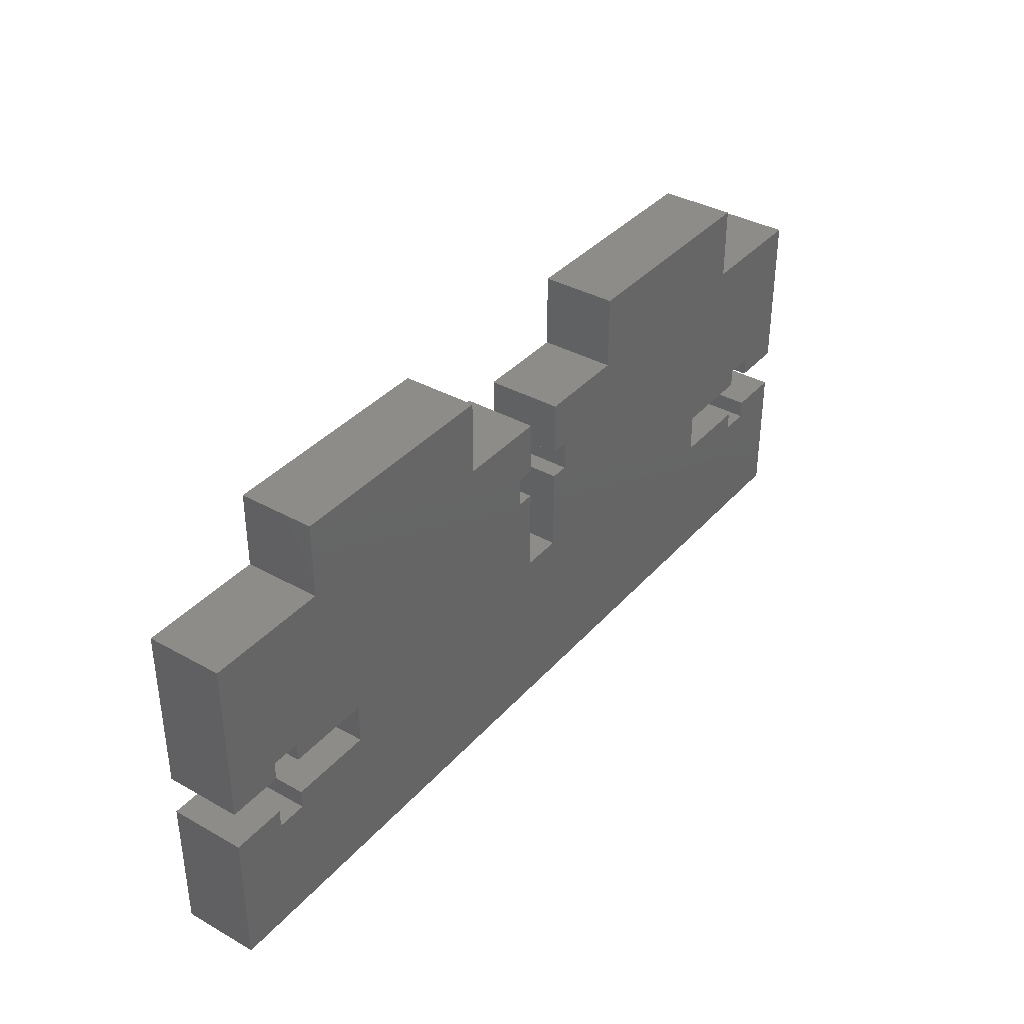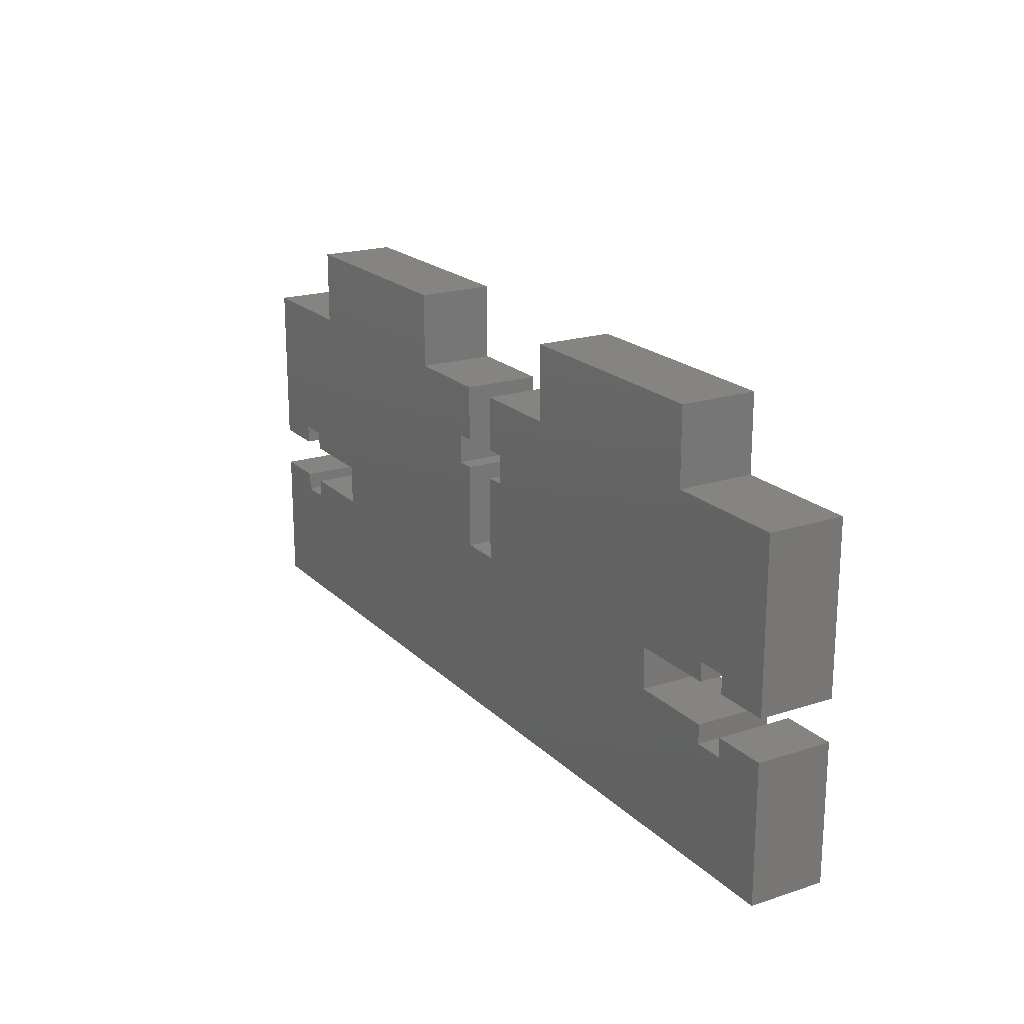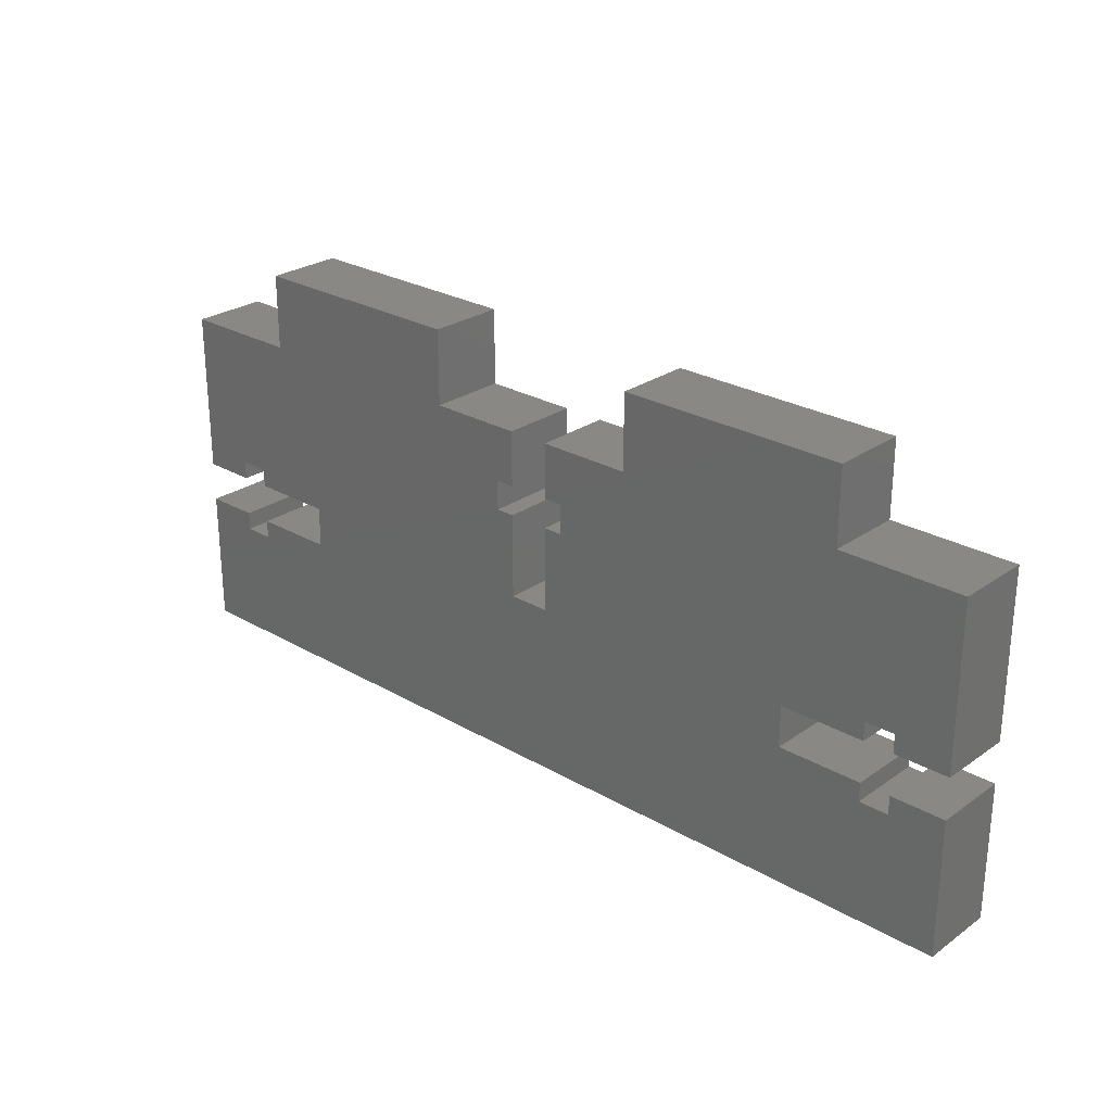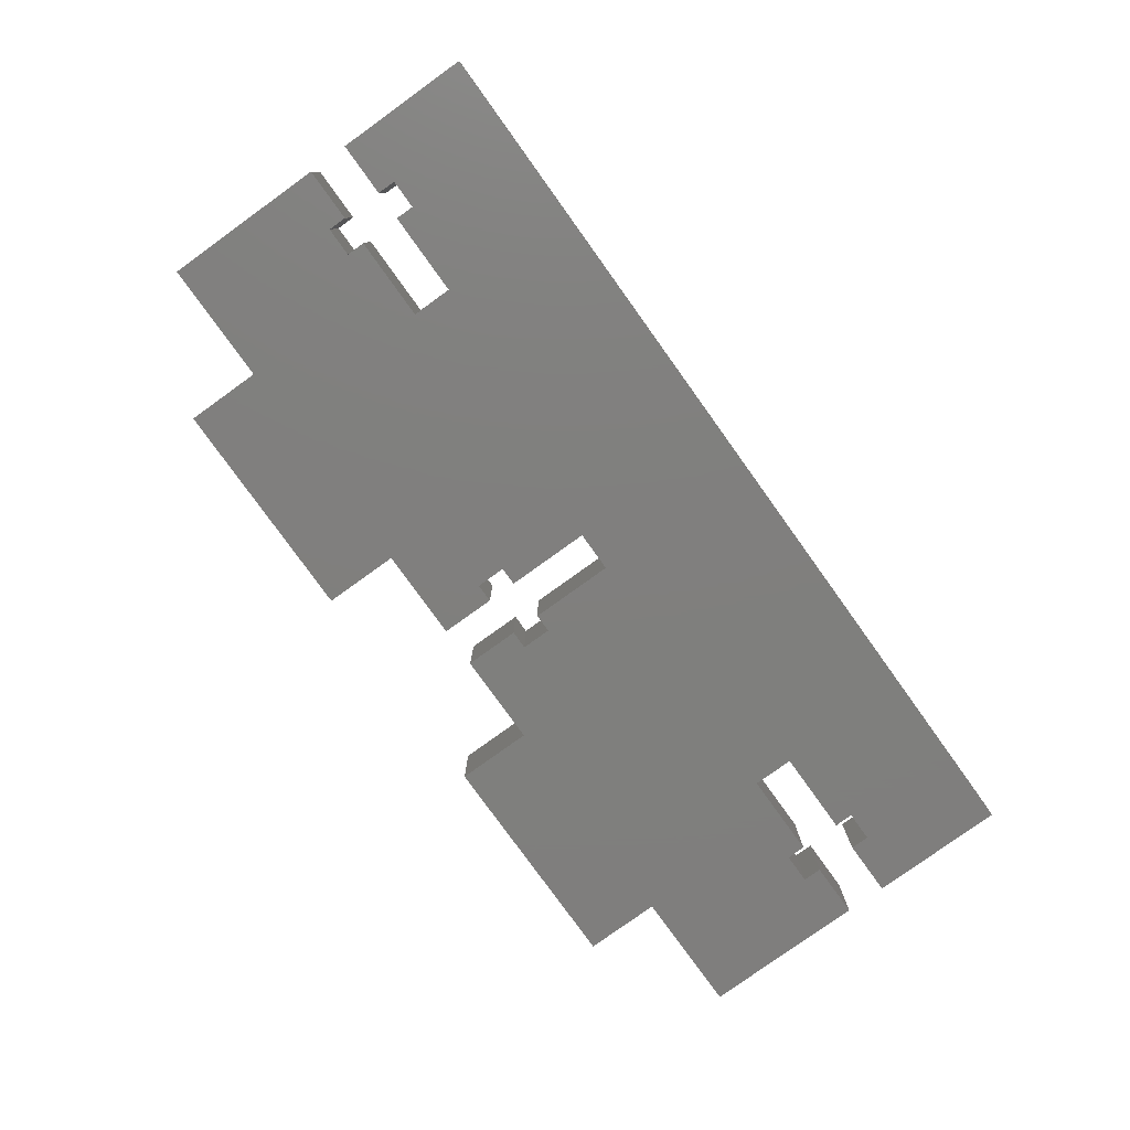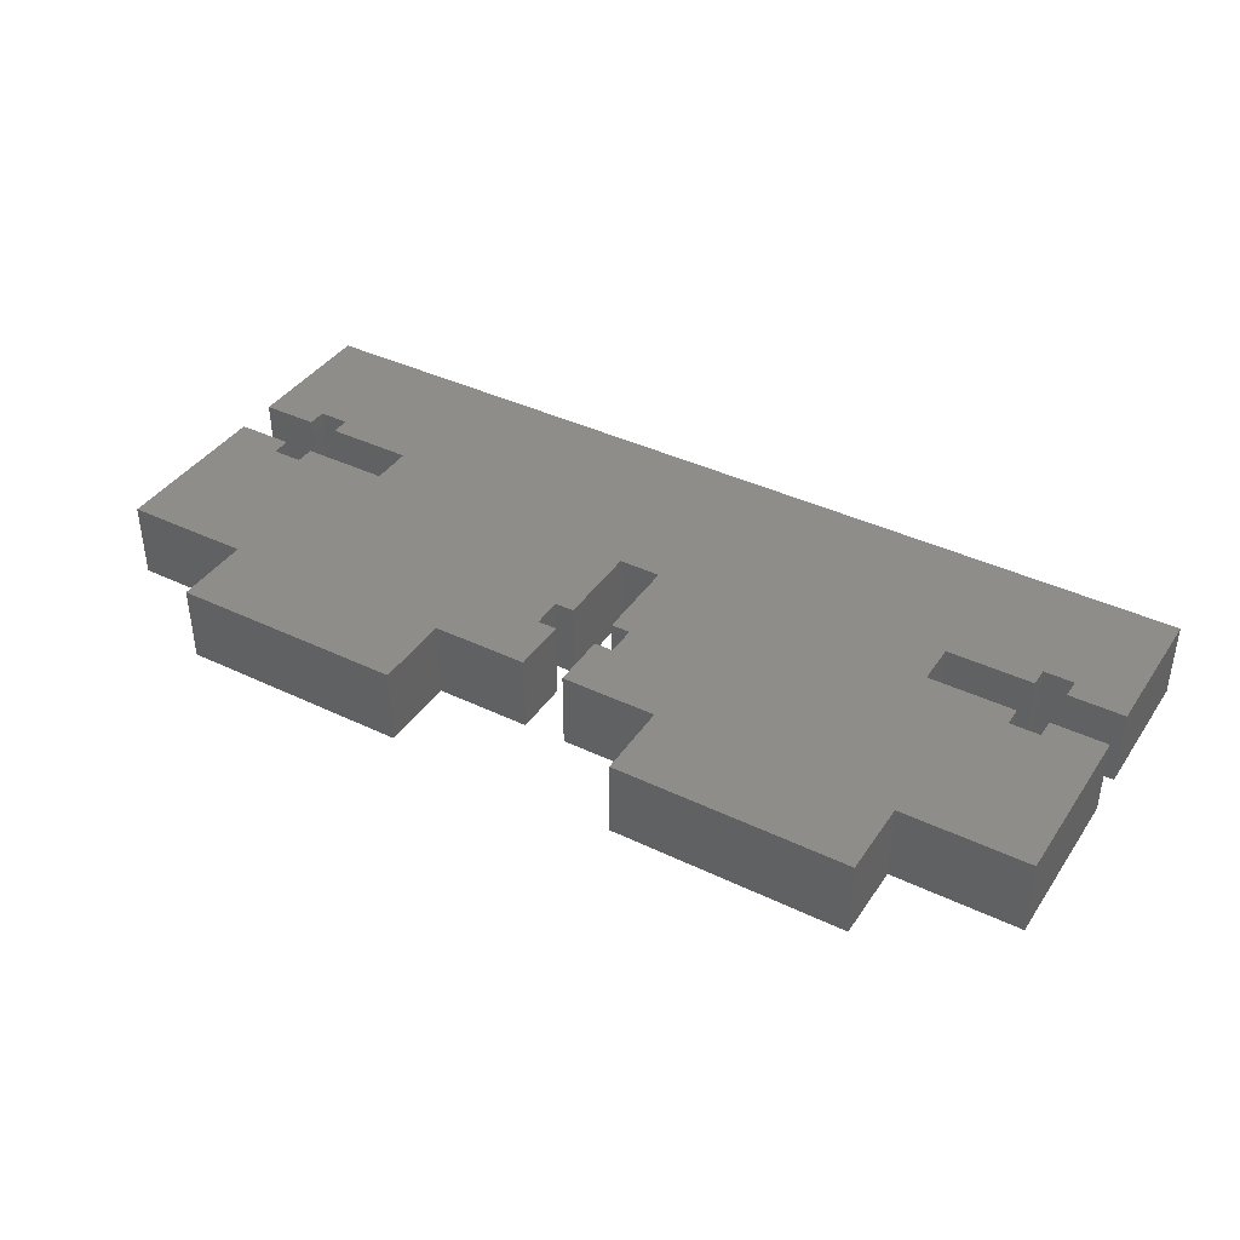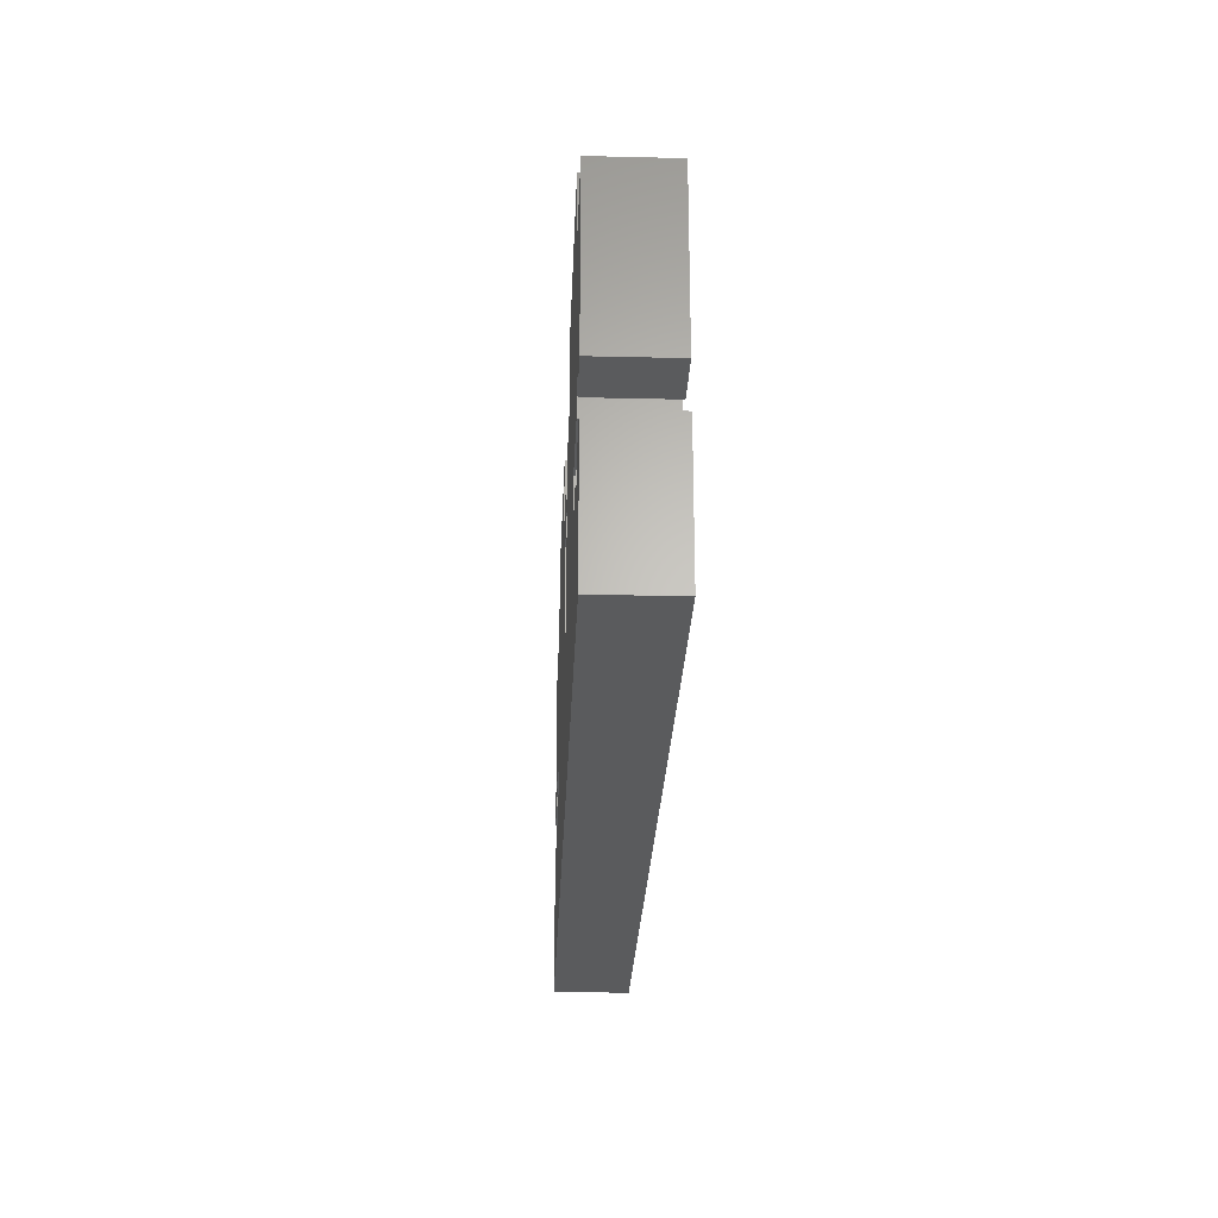
<metadata>
{"format":"stl","ext":"stl","renderer":"f3d","projection":"perspective","resolution":1024,"background":"white","views":[{"elev":36.9,"azim":125.9,"up":"+Y"},{"elev":19.9,"azim":59.1,"up":"+Y"},{"elev":26.3,"azim":42.4,"up":"+Y"},{"elev":-79.2,"azim":-54.3,"up":"+Z"},{"elev":39.7,"azim":-149.3,"up":"+Z"},{"elev":-25.2,"azim":-92.2,"up":"+Y"}]}
</metadata>
<code>
# stl→obj: 128 verts, 252 faces
v -6.974 211.3 48.6
v -6.974 211.3 54.1
v 1.326 211.3 48.6
v 1.326 211.3 54.1
v 9.626 211.3 48.6
v 9.626 211.3 54.1
v 42.83 211.3 54.1
v 42.83 211.3 48.6
v 34.53 211.3 54.1
v 34.53 211.3 48.6
v 26.23 211.3 54.1
v 26.23 211.3 48.6
v 51.83 190.8 54.1
v 47.83 189.4 54.1
v 51.83 180.8 54.1
v 47.83 190.8 54.1
v 45.67 189.4 54.1
v 40.52 180.8 54.1
v 39.46 190.8 54.1
v 29.22 180.8 54.1
v 29.22 190.9 54.1
v 17.92 190.9 54.1
v 19.42 193.4 54.1
v 16.42 193.4 54.1
v 6.618 190.9 54.1
v 15.07 199.6 54.1
v 16.42 199.6 54.1
v 45.67 190.8 54.1
v 39.46 193.8 54.1
v 29.23 201.1 54.1
v 20.78 199.6 54.1
v 20.78 201.8 54.1
v 19.42 199.6 54.1
v 45.67 193.8 54.1
v 45.67 195.1 54.1
v 40.53 201.1 54.1
v 26.22 205.8 54.1
v 19.42 205.8 54.1
v 19.42 201.8 54.1
v 51.83 199.8 54.1
v 42.82 205.8 54.1
v 51.83 205.8 54.1
v 47.84 193.8 54.1
v 51.83 193.8 54.1
v 47.84 195.1 54.1
v 6.62 201.1 54.1
v -3.618 193.8 54.1
v -4.683 201.1 54.1
v -9.825 195.1 54.1
v -15.99 199.8 54.1
v -11.99 195.1 54.1
v -15.99 193.8 54.1
v -11.99 193.8 54.1
v 16.43 201.8 54.1
v 16.43 205.8 54.1
v 15.07 201.8 54.1
v 9.625 205.8 54.1
v -6.975 205.8 54.1
v -15.98 205.8 54.1
v -9.825 193.8 54.1
v -3.619 190.8 54.1
v 6.615 180.8 54.1
v -4.688 180.8 54.1
v 17.92 180.8 54.1
v -9.826 190.8 54.1
v -9.826 189.4 54.1
v -15.99 180.8 54.1
v -11.99 189.4 54.1
v -15.99 190.8 54.1
v -11.99 190.8 54.1
v 47.83 190.8 48.6
v 51.83 190.8 48.6
v 47.83 189.4 48.6
v 51.83 180.8 48.6
v 45.67 189.4 48.6
v 40.52 180.8 48.6
v 39.46 190.8 48.6
v 29.22 180.8 48.6
v 29.22 190.9 48.6
v 17.92 180.8 48.6
v 17.92 190.9 48.6
v 6.615 180.8 48.6
v 6.618 190.9 48.6
v -3.619 190.8 48.6
v -3.618 193.8 48.6
v 6.62 201.1 48.6
v -4.683 201.1 48.6
v -9.825 195.1 48.6
v -9.825 193.8 48.6
v 45.67 190.8 48.6
v 39.46 193.8 48.6
v 29.23 201.1 48.6
v 40.53 201.1 48.6
v 42.82 205.8 48.6
v 51.83 199.8 48.6
v 51.83 205.8 48.6
v 19.42 193.4 48.6
v 16.42 193.4 48.6
v 20.78 199.6 48.6
v 19.42 199.6 48.6
v -4.688 180.8 48.6
v -9.826 189.4 48.6
v -9.826 190.8 48.6
v -15.99 180.8 48.6
v -11.99 189.4 48.6
v -15.99 190.8 48.6
v -11.99 190.8 48.6
v -15.99 199.8 48.6
v -6.975 205.8 48.6
v -15.98 205.8 48.6
v -11.99 193.8 48.6
v -15.99 193.8 48.6
v -11.99 195.1 48.6
v 9.625 205.8 48.6
v 15.07 201.8 48.6
v 15.07 199.6 48.6
v 16.42 199.6 48.6
v 16.43 201.8 48.6
v 16.43 205.8 48.6
v 20.78 201.8 48.6
v 26.22 205.8 48.6
v 19.42 205.8 48.6
v 19.42 201.8 48.6
v 51.83 193.8 48.6
v 47.84 195.1 48.6
v 47.84 193.8 48.6
v 45.67 195.1 48.6
v 45.67 193.8 48.6
f 1 2 3
f 3 2 4
f 5 4 6
f 5 3 4
f 7 8 9
f 9 8 10
f 11 10 12
f 11 9 10
f 13 14 15
f 13 16 14
f 14 17 15
f 15 17 18
f 18 17 19
f 20 19 21
f 22 21 23
f 24 22 23
f 24 25 22
f 24 26 25
f 24 27 26
f 17 28 19
f 19 29 21
f 21 29 30
f 31 30 32
f 31 21 30
f 31 23 21
f 31 33 23
f 34 35 29
f 29 35 36
f 30 36 9
f 37 9 11
f 37 30 9
f 37 32 30
f 37 38 32
f 32 38 39
f 36 35 40
f 41 40 42
f 41 36 40
f 41 9 36
f 41 7 9
f 43 44 45
f 45 44 40
f 35 45 40
f 25 26 46
f 47 46 48
f 49 48 50
f 51 50 52
f 53 51 52
f 54 55 56
f 56 55 57
f 46 57 4
f 48 4 58
f 50 58 59
f 50 48 58
f 57 6 4
f 4 2 58
f 49 50 51
f 60 47 49
f 49 47 48
f 46 47 25
f 25 47 61
f 62 61 63
f 62 25 61
f 62 64 25
f 25 64 22
f 22 64 20
f 21 22 20
f 65 66 61
f 61 66 63
f 63 66 67
f 67 66 68
f 69 68 70
f 69 67 68
f 20 18 19
f 36 30 29
f 4 48 46
f 56 57 46
f 26 56 46
f 71 72 73
f 73 72 74
f 75 74 76
f 77 76 78
f 79 78 80
f 81 80 82
f 83 82 84
f 85 83 84
f 85 86 83
f 85 87 86
f 85 88 87
f 85 89 88
f 73 74 75
f 75 76 77
f 90 75 77
f 77 78 79
f 91 79 92
f 93 92 10
f 94 10 8
f 94 93 10
f 94 95 93
f 94 96 95
f 79 80 81
f 97 81 98
f 97 79 81
f 97 99 79
f 97 100 99
f 82 101 84
f 84 101 102
f 103 84 102
f 101 104 102
f 102 104 105
f 105 104 106
f 107 105 106
f 87 88 108
f 109 108 110
f 109 87 108
f 109 3 87
f 109 1 3
f 111 112 113
f 113 112 108
f 88 113 108
f 5 114 3
f 3 114 86
f 87 3 86
f 86 114 115
f 116 86 115
f 116 83 86
f 116 98 83
f 116 117 98
f 118 115 119
f 119 115 114
f 83 98 81
f 82 83 81
f 79 99 92
f 92 99 120
f 121 120 122
f 121 92 120
f 121 10 92
f 121 12 10
f 120 123 122
f 124 125 95
f 124 126 125
f 125 127 95
f 95 127 93
f 93 127 91
f 92 93 91
f 127 128 91
f 91 77 79
f 72 13 74
f 74 13 15
f 44 124 40
f 40 124 95
f 42 95 96
f 42 40 95
f 112 52 108
f 108 52 50
f 110 50 59
f 110 108 50
f 69 106 67
f 67 106 104
f 38 37 122
f 122 37 121
f 119 114 55
f 55 114 57
f 109 110 58
f 58 110 59
f 41 42 94
f 94 42 96
f 104 101 67
f 67 101 63
f 63 101 82
f 62 82 80
f 64 80 78
f 20 78 76
f 18 76 74
f 15 18 74
f 63 82 62
f 62 80 64
f 64 78 20
f 20 76 18
f 121 37 12
f 12 37 11
f 41 94 7
f 7 94 8
f 57 114 6
f 6 114 5
f 109 58 1
f 1 58 2
f 38 122 39
f 39 122 123
f 32 39 120
f 120 39 123
f 32 120 31
f 31 120 99
f 33 31 100
f 100 31 99
f 33 100 23
f 23 100 97
f 24 23 98
f 98 23 97
f 24 98 27
f 27 98 117
f 26 27 116
f 116 27 117
f 26 116 56
f 56 116 115
f 54 56 118
f 118 56 115
f 55 54 119
f 119 54 118
f 53 111 51
f 51 111 113
f 49 51 88
f 88 51 113
f 49 88 60
f 60 88 89
f 47 60 85
f 85 60 89
f 47 85 61
f 61 85 84
f 65 61 103
f 103 61 84
f 65 103 66
f 66 103 102
f 68 66 105
f 105 66 102
f 68 105 70
f 70 105 107
f 53 52 111
f 111 52 112
f 69 70 106
f 106 70 107
f 16 71 14
f 14 71 73
f 17 14 75
f 75 14 73
f 17 75 28
f 28 75 90
f 19 28 77
f 77 28 90
f 19 77 29
f 29 77 91
f 34 29 128
f 128 29 91
f 34 128 35
f 35 128 127
f 45 35 125
f 125 35 127
f 45 125 43
f 43 125 126
f 16 13 71
f 71 13 72
f 44 43 124
f 124 43 126

</code>
